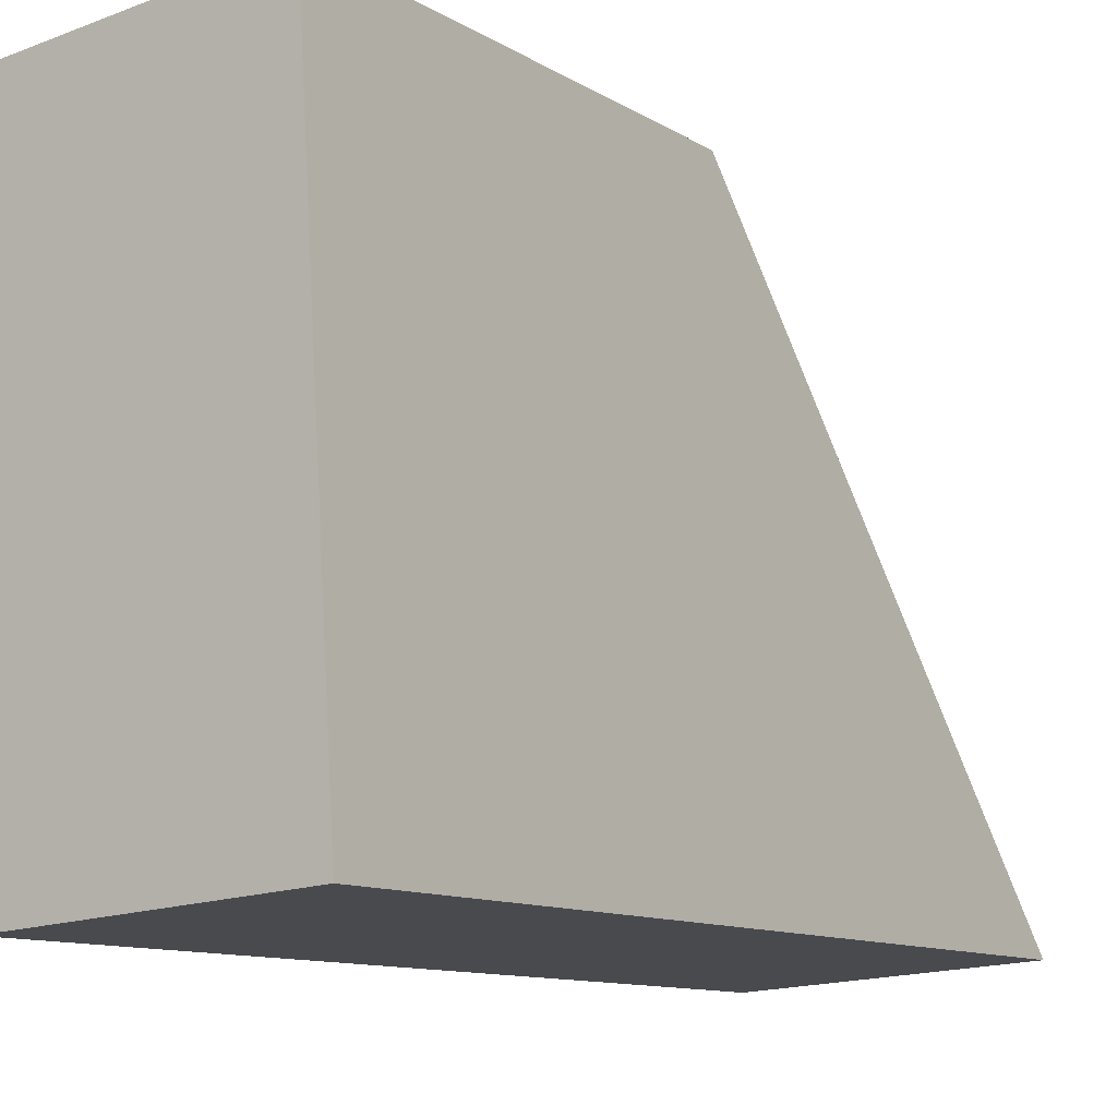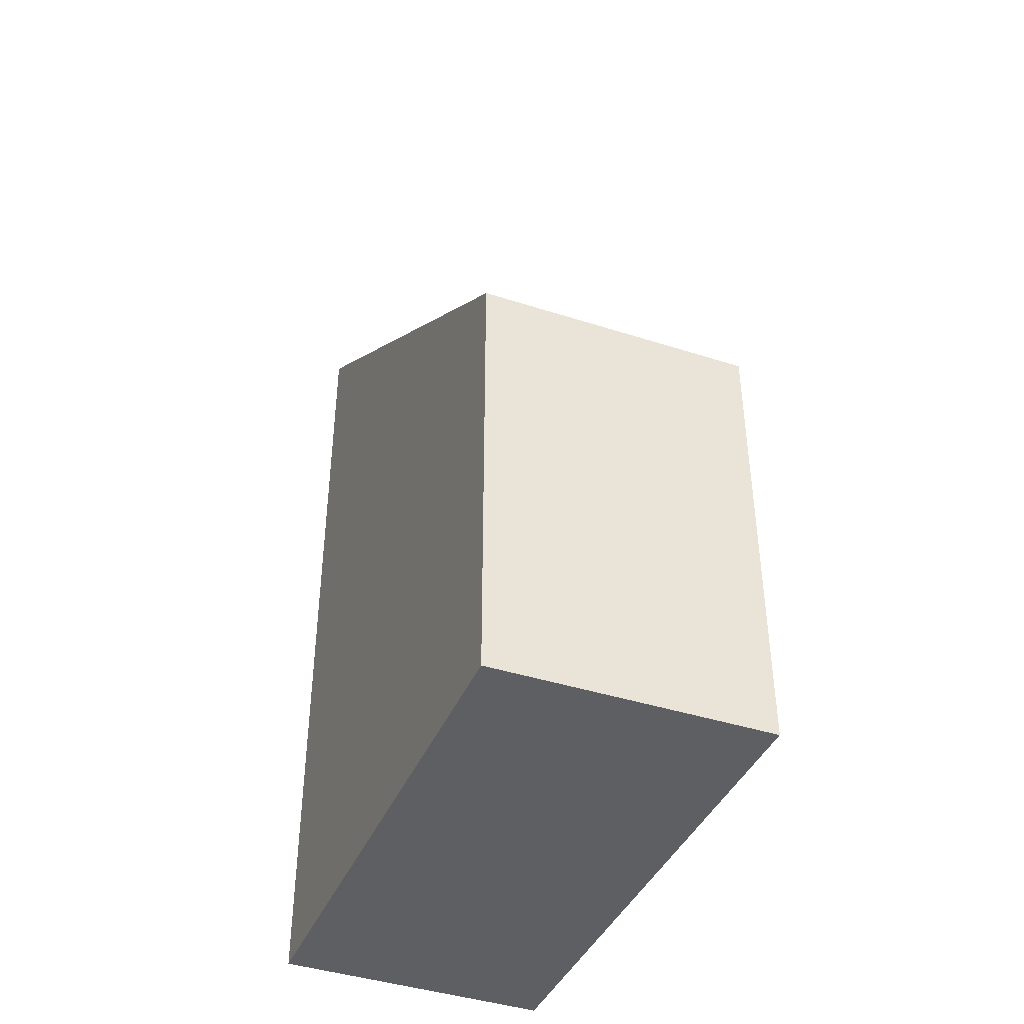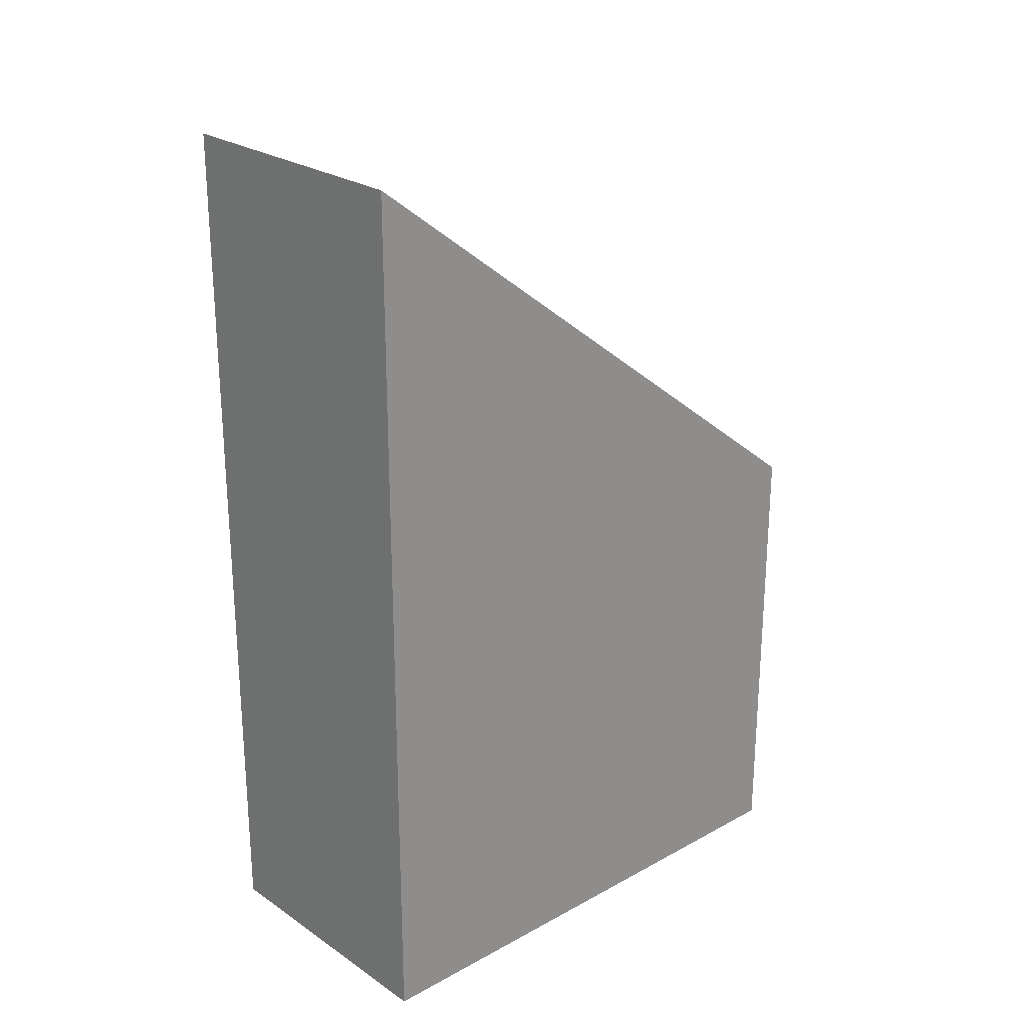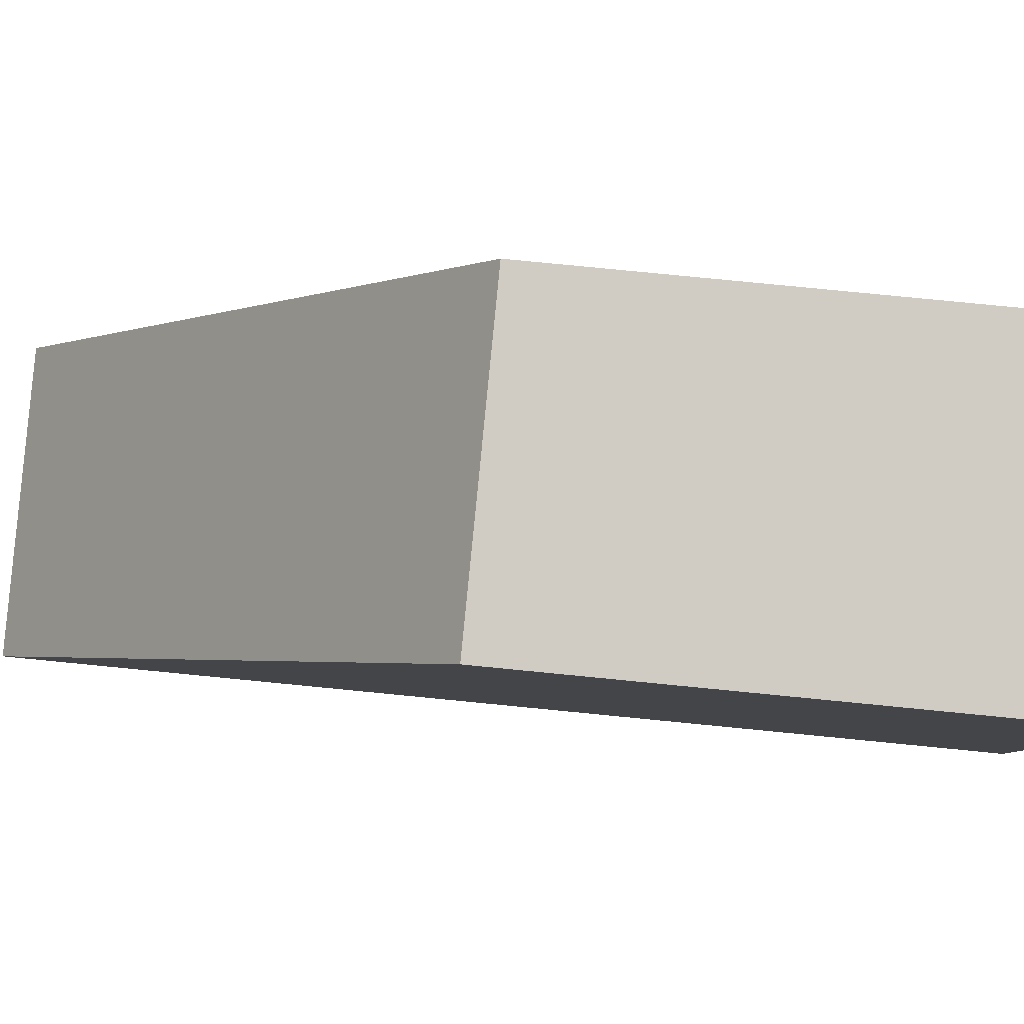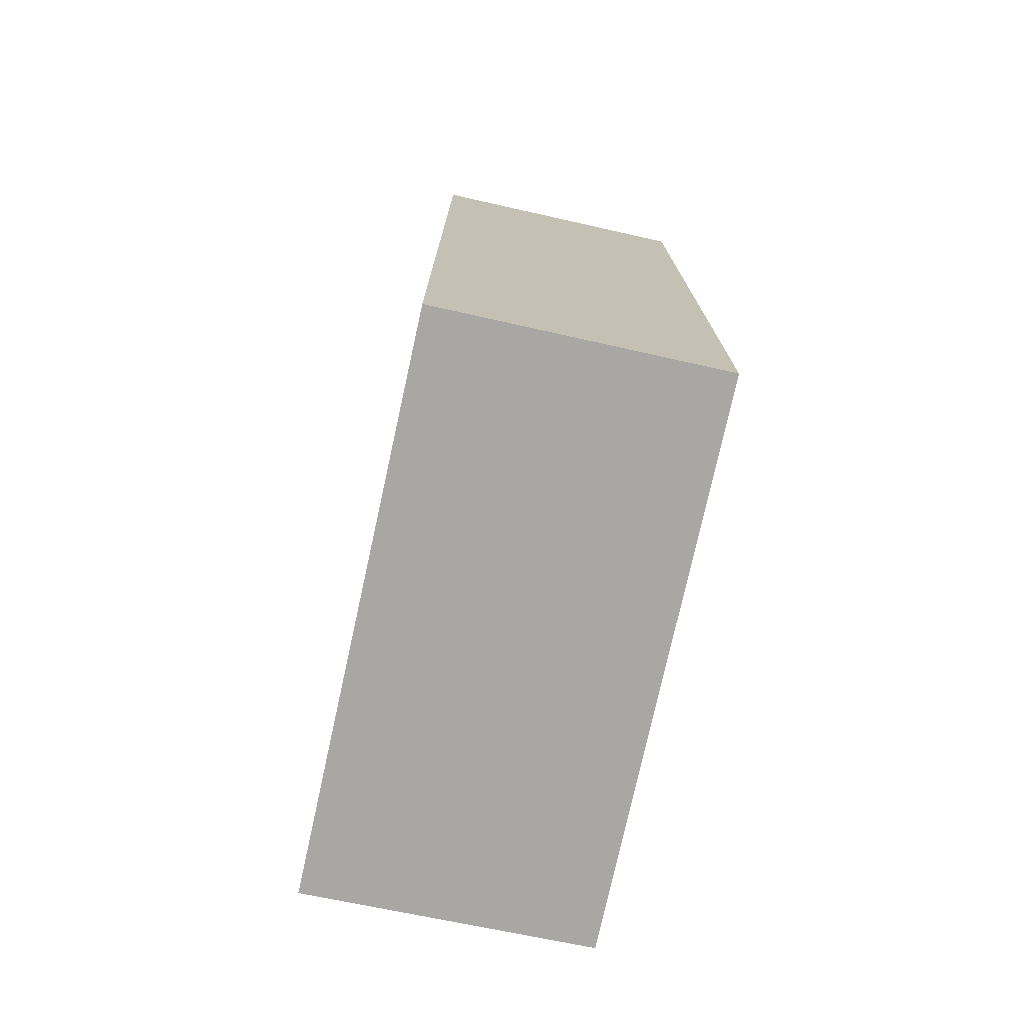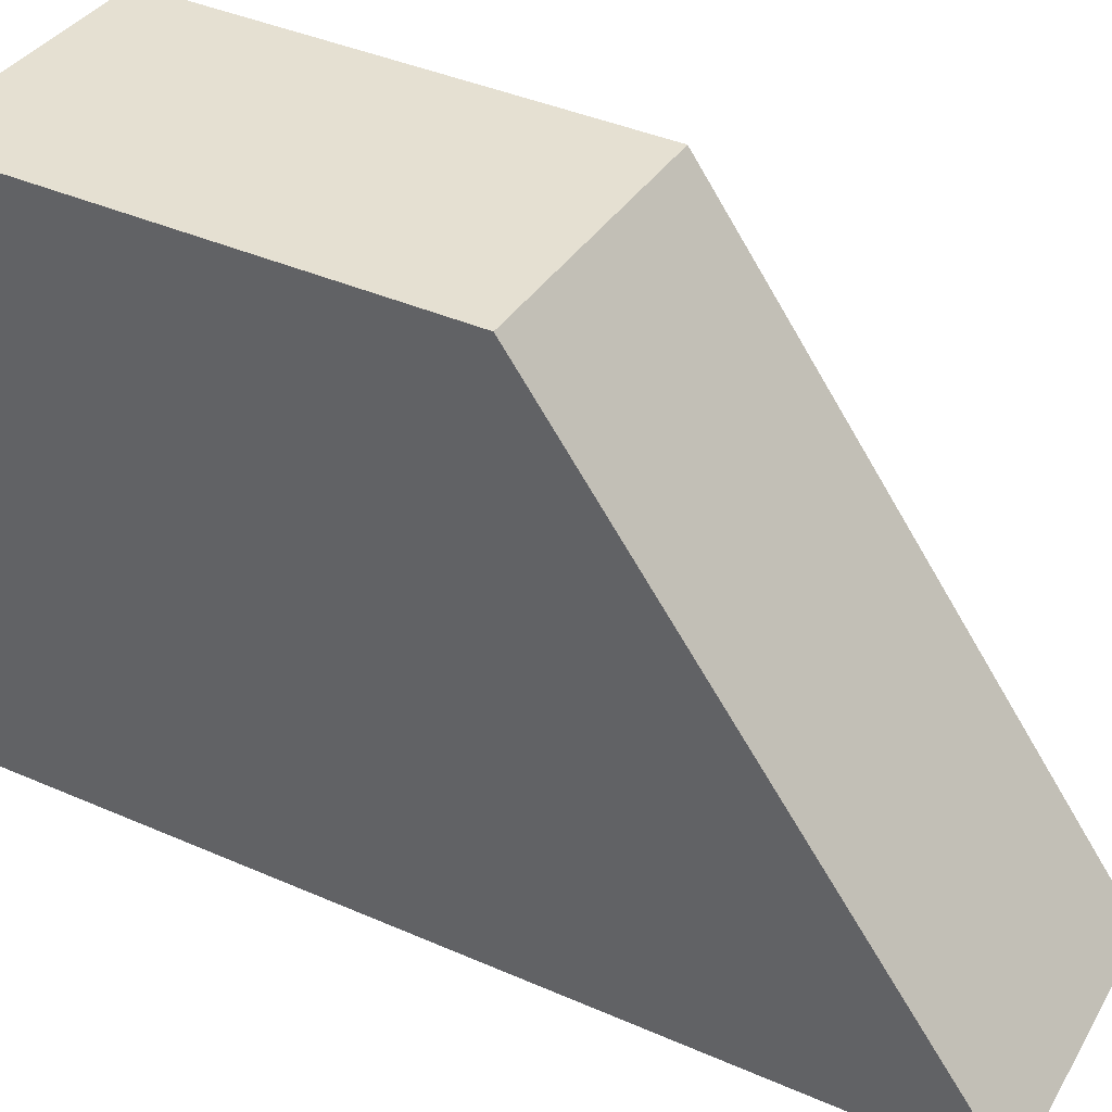
<metadata>
{"format":"obj","ext":"obj","renderer":"f3d","projection":"perspective","resolution":1024,"background":"white","views":[{"elev":-11.0,"azim":34.9,"up":"+Z"},{"elev":-41.4,"azim":-26.0,"up":"+Y"},{"elev":24.1,"azim":-136.1,"up":"+Y"},{"elev":79.2,"azim":-84.4,"up":"+Z"},{"elev":-74.7,"azim":163.7,"up":"+Y"},{"elev":41.2,"azim":117.9,"up":"+Z"}]}
</metadata>
<code>
v  0.453 9.925 -6.23
v  3.138 5.203 0.259
v  3.558 9.963 -6.025
v  0 5.203 3.186e-16
v  3.558 3.689e-16 -6.025
v  0.453 3.815e-16 -6.23
v  0 0 0
v  3.138 -1.586e-17 0.259
g defaultobject
f 1 2 3
f 2 1 4
f 5 1 3
f 1 5 6
f 6 4 1
f 4 6 7
f 7 2 4
f 2 7 8
f 2 5 3
f 5 2 8
f 8 6 5
f 6 8 7

</code>
